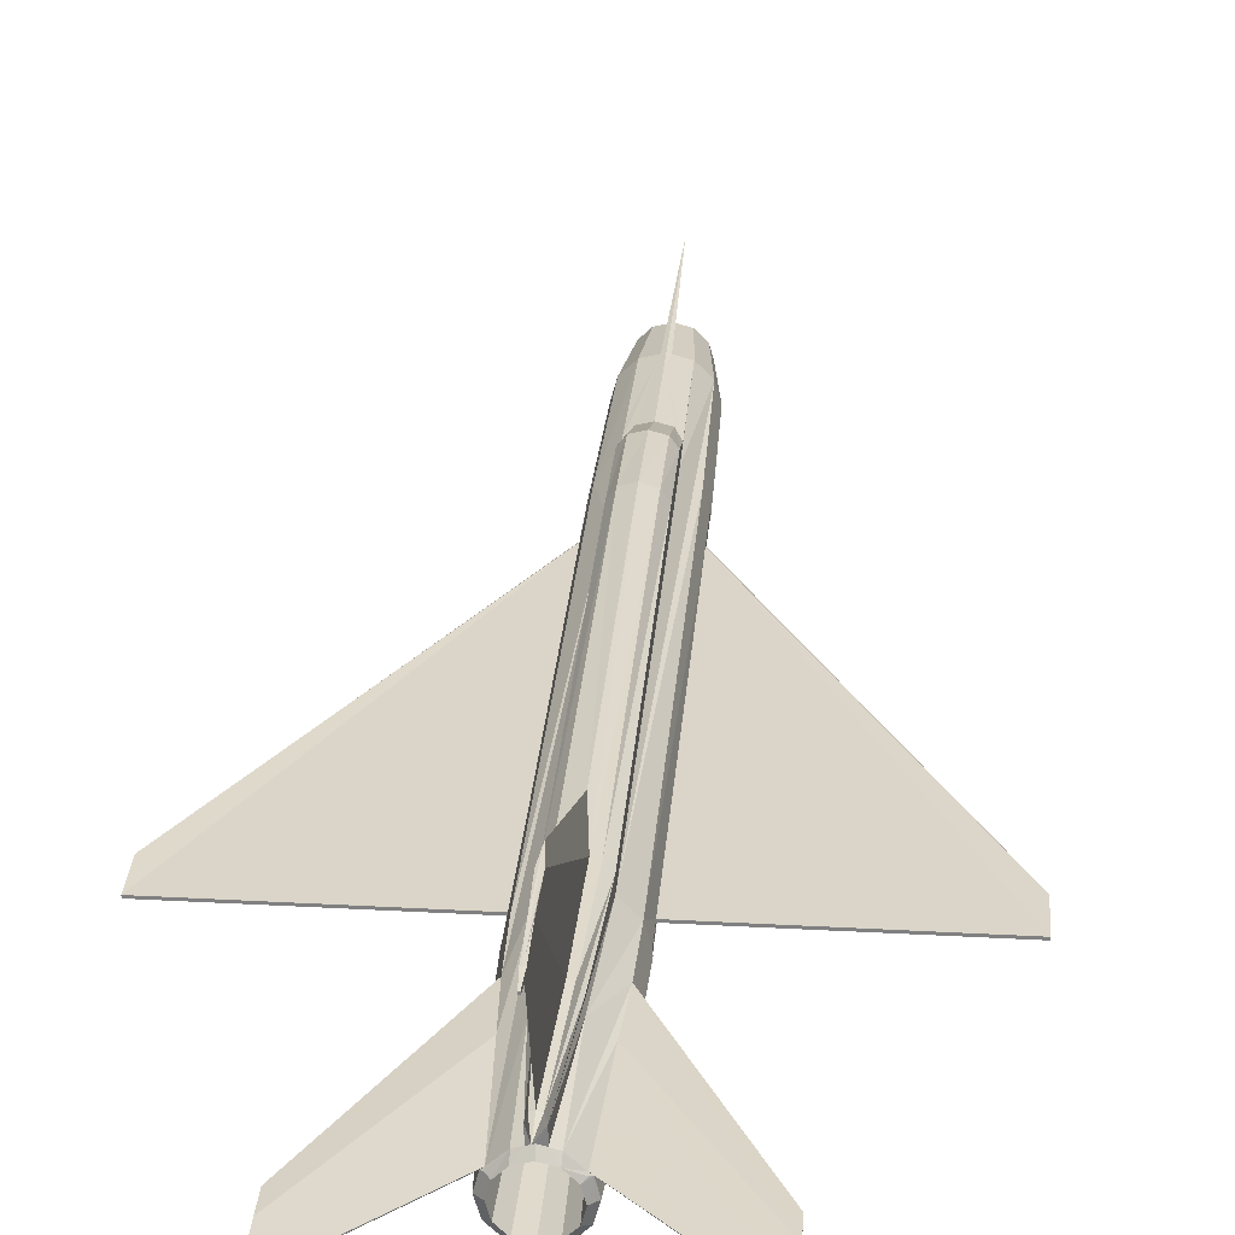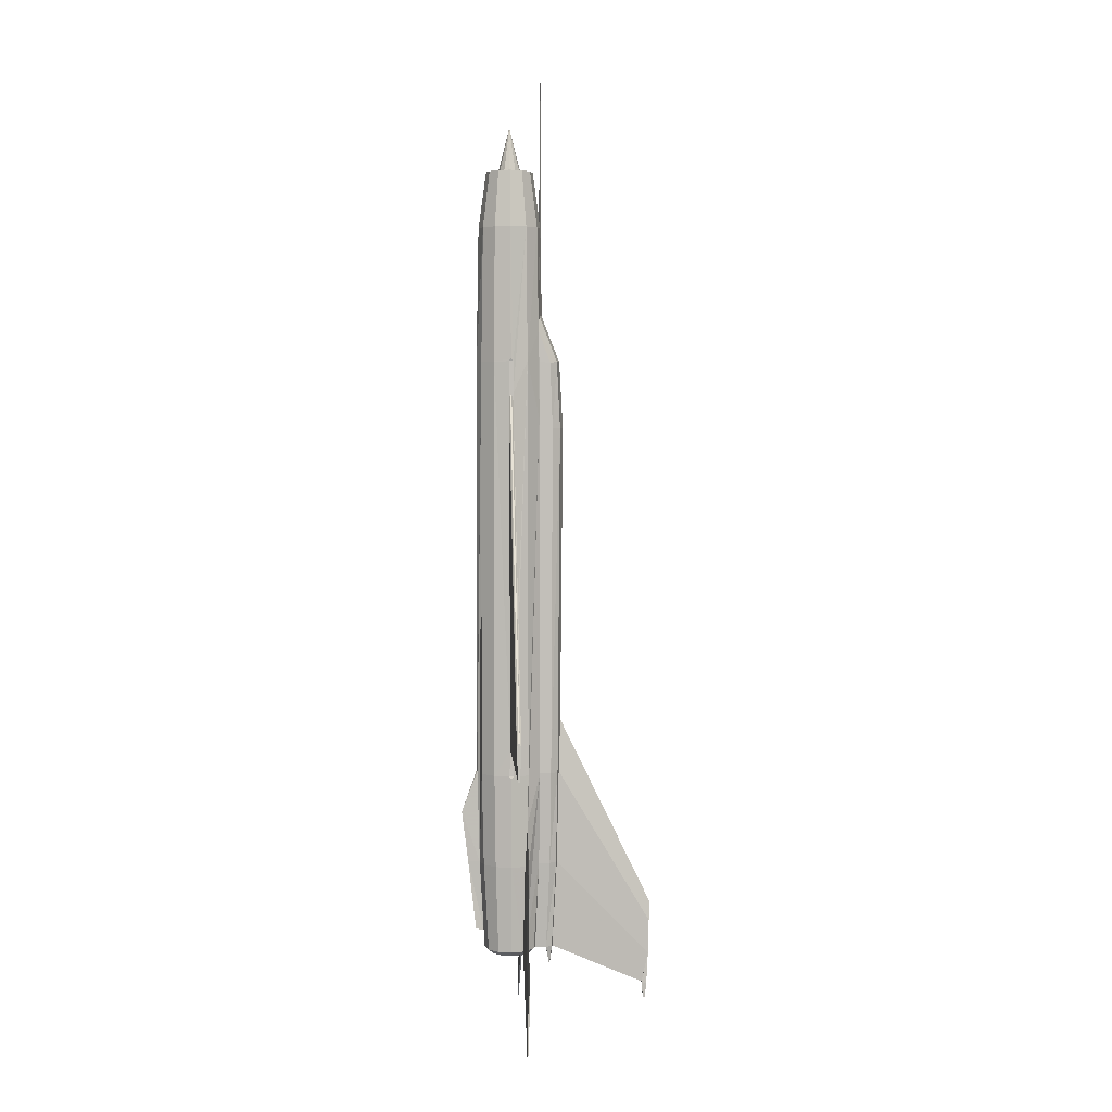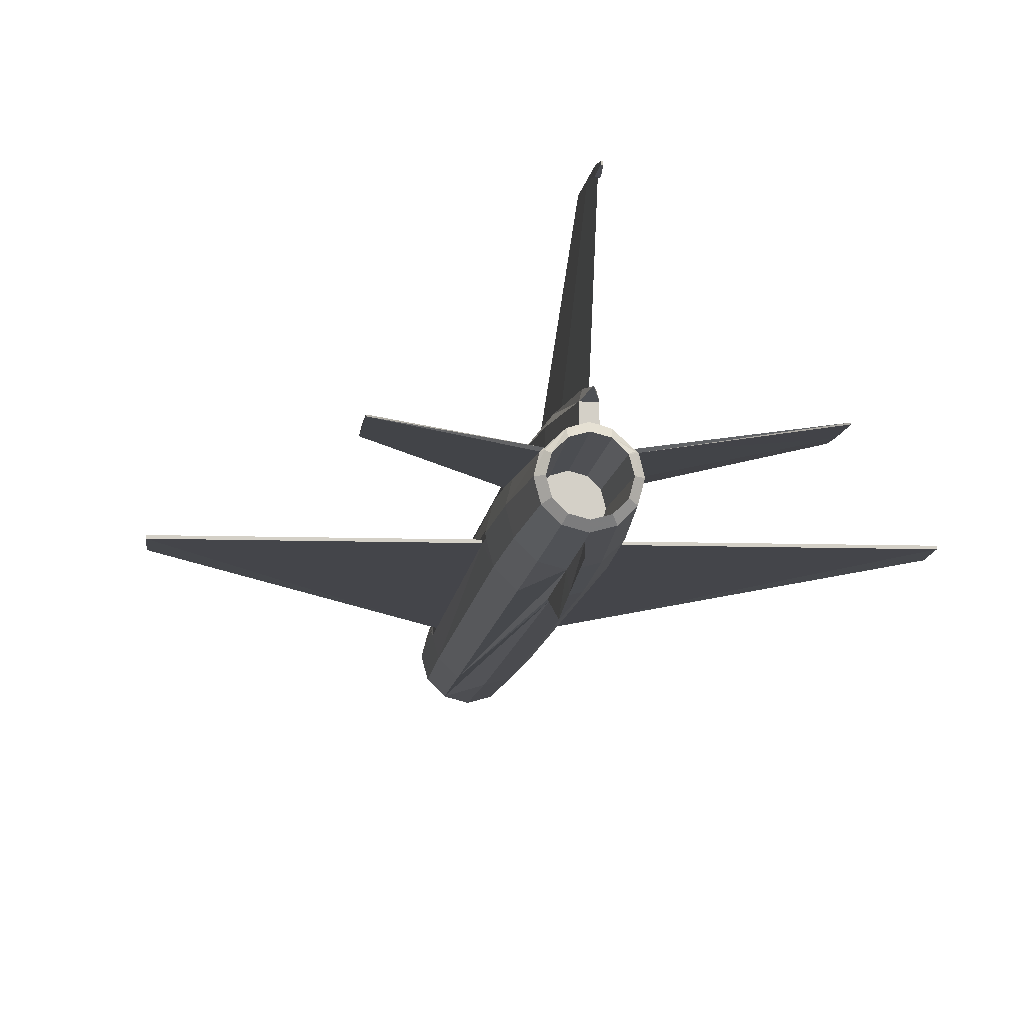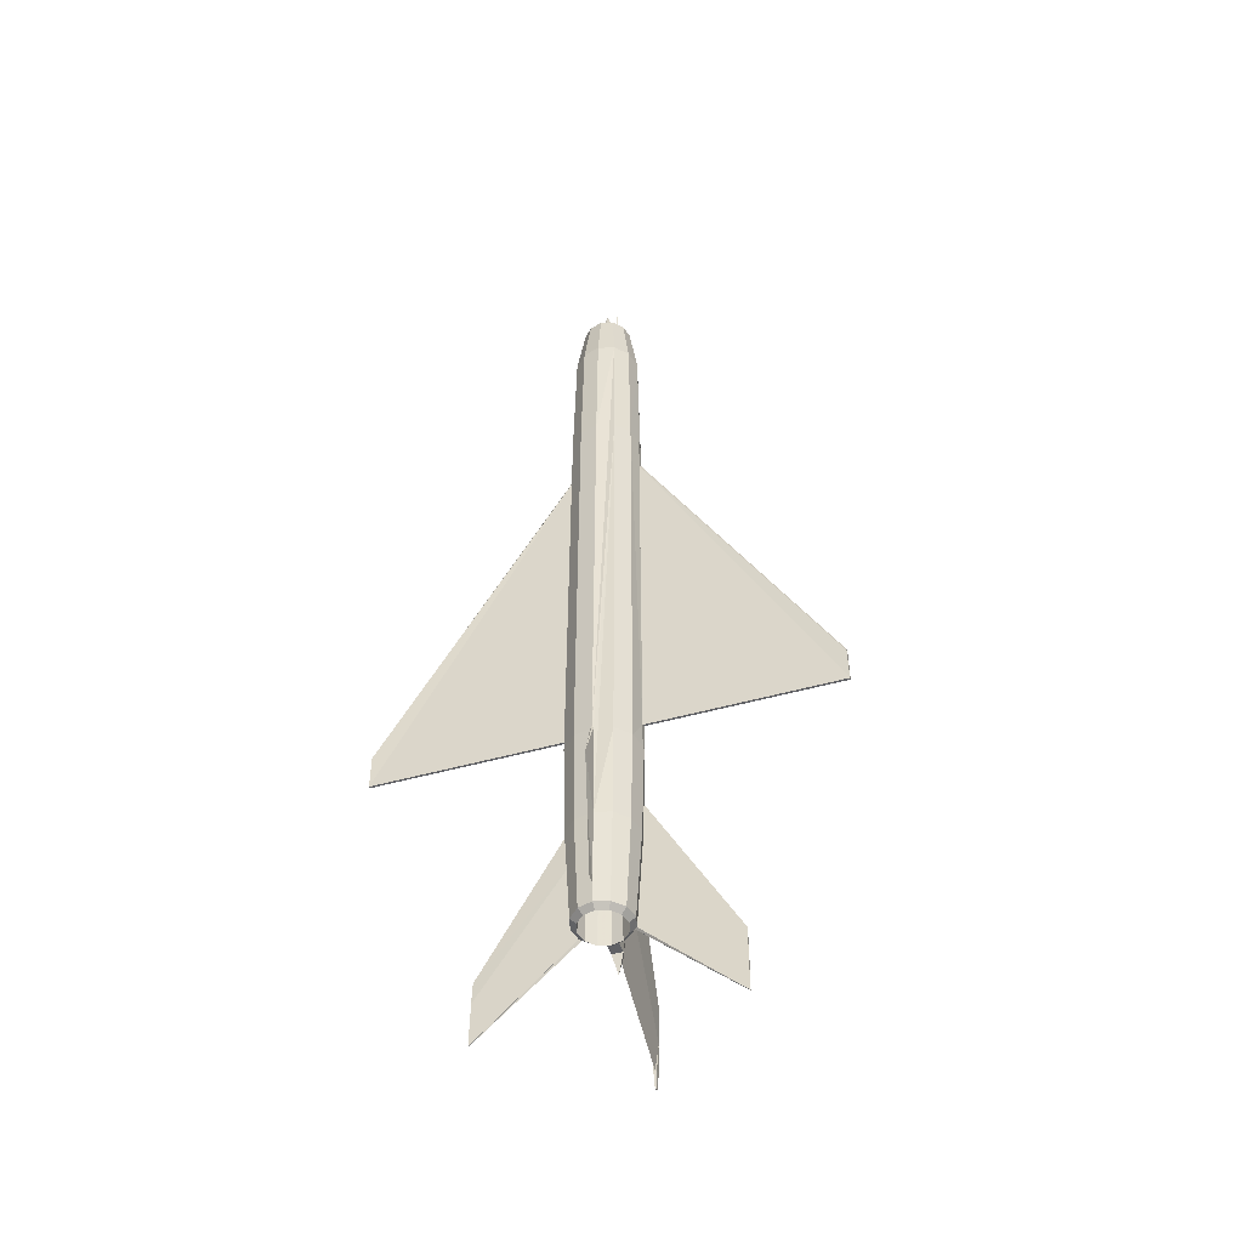
<metadata>
{"format":"obj","ext":"obj","renderer":"f3d","projection":"perspective","resolution":1024,"background":"white","views":[{"elev":29.2,"azim":-175.3,"up":"+Y"},{"elev":4.0,"azim":86.5,"up":"+Z"},{"elev":-9.0,"azim":174.8,"up":"+Y"},{"elev":-48.9,"azim":17.4,"up":"+Z"}]}
</metadata>
<code>
v  1.185 0.7718 -46.49
v  0.6076 1.305 -46.49
v  0.6785 1.601 -41.53
v  0.9568 1.657 -36.31
v  1.599 0.9229 -39.02
v  0.9459 1.622 -16.21
v  0.935 1.62 -13.04
v  0.9133 1.582 -11.34
v  1.13 0.6523 -2.48
v  1.507 0.8698 -5.596
v  0.8698 1.507 -5.596
v  1.783 0 -41.53
v  1.479 0 -46.49
v  1.313 0.6664 -46.49
v  1.577 0.7705 -41.53
v  1.881 0.121 -36.31
v  1.657 0.9568 -36.31
v  1.62 0.935 -13.04
v  1.84 0.121 -14.82
v  1.305 0 -2.48
v  1.74 0 -5.596
v  1.544 -0.8915 -41.53
v  1.281 -0.7393 -46.49
v  1.657 -0.9568 -36.31
v  1.881 -0.121 -36.31
v  1.863 -0.05424 -34.86
v  1.62 -0.935 -13.04
v  1.838 -0.121 -13.04
v  1.867 0 -12.91
v  1.13 -0.6523 -2.48
v  1.507 -0.8698 -5.596
v  0.8915 -1.544 -41.53
v  0.7393 -1.281 -46.49
v  0.9568 -1.657 -36.31
v  0.935 -1.62 -13.04
v  0.8698 -1.507 -5.596
v  0.6523 -1.13 -2.48
v  0.08071 -1.761 -41.53
v  0.0807 -1.892 -36.31
v  0 -1.913 -36.23
v  0 -1.74 -5.596
v  0.6785 2.218 -41.53
v  0.2745 1.405 -46.49
v  0.9568 2.274 -36.31
v  0.9461 2.372 -16.75
v  0.5871 1.017 -46.74
v  0.174 1.693 -5.596
v  0.8981 1.556 -10.16
v  0.4524 2.587 -41.53
v  0.2745 2.022 -46.49
v  0.6379 2.668 -36.31
v  0.6306 2.805 -16.75
v  1.838 0.121 -13.04
v  1.91 0 -36.44
v  1.84 -0.121 -14.82
v  1.84 -0.04036 -14.94
v  1.863 0.05424 -34.86
v  0.183 2.355 -46.49
v  0 2.404 -46.49
v  0.2262 2.648 -41.53
v  0.3189 2.754 -36.31
v  1.197 0.6912 -46.57
v  1.84 -0.121 -15.16
v  1.84 0.04036 -14.94
v  1.84 0.121 -15.16
v  -1.84 0.121 -14.82
v  -1.84 0.121 -15.16
v  -1.84 0.04036 -14.94
v  -1.84 -0.121 -14.82
v  -1.84 -0.04036 -14.94
v  -1.84 -0.121 -15.16
v  -1.197 0.6912 -46.57
v  -1.313 0.6664 -46.49
v  -1.185 0.7718 -46.49
v  0 3.003 -16.75
v  0 2.861 -33.37
v  -0.3189 2.754 -36.31
v  -0.4524 2.587 -41.53
v  -0.6379 2.668 -36.31
v  -0.183 2.355 -46.49
v  -0.2262 2.648 -41.53
v  -1.881 0.121 -36.31
v  -1.881 -0.121 -36.31
v  -1.863 -0.05424 -34.86
v  -1.838 0.121 -13.04
v  -1.91 0 -36.44
v  -1.867 0 -12.91
v  -1.838 -0.121 -13.04
v  -0.9568 2.274 -36.31
v  -0.9461 2.372 -16.75
v  -0.6785 2.218 -41.53
v  -0.2745 2.022 -46.49
v  0 1.753 -6.576
v  -0.6016 1.644 -10.49
v  -0.9133 1.582 -11.34
v  -0.2745 1.405 -46.49
v  -0.5871 1.017 -46.74
v  -0.6076 1.305 -46.49
v  -0.6785 1.601 -41.53
v  -0.9568 1.657 -36.31
v  -0.9459 1.622 -16.21
v  0 -1.305 -2.48
v  -0.6523 -1.13 -2.48
v  -0.8698 -1.507 -5.596
v  0 -1.87 -13.04
v  -0.935 -1.62 -13.04
v  -0.9568 -1.657 -36.31
v  -0.8915 -1.544 -41.53
v  -0.08071 -1.761 -41.53
v  0 -1.479 -46.49
v  0 -1.538 -45.52
v  -1.13 -0.6523 -2.48
v  -1.507 -0.8698 -5.596
v  -1.62 -0.935 -13.04
v  -1.657 -0.9568 -36.31
v  -0.7393 -1.281 -46.49
v  -1.544 -0.8915 -41.53
v  -1.305 0 -2.48
v  -1.74 0 -5.596
v  -1.281 -0.7393 -46.49
v  -1.783 0 -41.53
v  -1.13 0.6523 -2.48
v  -1.507 0.8698 -5.596
v  -1.62 0.935 -13.04
v  -1.657 0.9568 -36.31
v  -1.479 0 -46.49
v  -1.577 0.7705 -41.53
v  -0.6523 1.13 -2.48
v  -0.8698 1.507 -5.596
v  -0.935 1.62 -13.04
v  -1.599 0.9229 -39.02
v  0 1.479 -46.49
v  0 2.232 -47.57
v  0 1.805 -10.49
v  -0.8981 1.556 -10.16
v  -0.174 1.693 -5.596
v  0 1.305 -2.48
v  0 1.653 -4.973
v  1.447 0.971 -41.53
v  -0.6306 2.805 -16.75
v  -0.0807 -1.892 -36.31
v  -1.863 0.05424 -34.86
v  -1.447 0.971 -41.53
v  0.6016 1.644 -10.49
v  0.6523 1.13 -2.48
o body
g body
f 1 2 3
f 1 3 4
f 5 4 6
f 6 7 8
f 9 10 11
f 12 13 14
f 12 15 5
f 16 17 18
f 19 18 10
f 20 21 10
f 22 23 13
f 24 22 12
f 24 25 26
f 27 28 29
f 30 31 21
f 32 33 23
f 34 32 22
f 35 34 24
f 36 35 27
f 37 36 31
f 33 32 38
f 35 39 38
f 40 35 36
f 41 36 37
f 42 3 43
f 42 44 4
f 4 44 45
f 43 3 2
f 43 2 46
f 47 48 8
f 49 42 50
f 51 44 42
f 52 45 44
f 29 28 53
f 54 16 25
f 28 55 56
f 25 16 57
f 49 58 59
f 51 49 60
f 52 51 61
f 62 1 14
f 55 63 56
f 19 64 65
f 66 67 68
f 69 70 71
f 72 73 74
f 75 76 77
f 78 79 77
f 80 78 81
f 82 83 84
f 85 66 68
f 86 83 82
f 87 85 88
f 78 89 90
f 80 91 89
f 80 92 91
f 93 94 95
f 96 97 98
f 96 98 99
f 89 100 101
f 92 99 100
f 92 96 99
f 102 103 104
f 105 41 104
f 40 105 106
f 107 108 109
f 110 111 109
f 104 103 112
f 106 104 113
f 107 106 114
f 108 107 115
f 116 108 117
f 113 112 118
f 114 113 119
f 71 84 83
f 115 83 86
f 120 117 121
f 119 118 122
f 87 119 123
f 66 85 124
f 86 82 125
f 126 121 127
f 123 122 128
f 129 95 130
f 130 101 100
f 125 100 99
f 131 99 98
f 132 96 92
f 133 92 80
f 133 50 92
f 133 58 50
f 133 59 58
f 133 80 59
f 134 93 47
f 135 129 136
f 128 137 138
f 11 47 138
f 4 5 139
f 6 18 17
f 8 48 11
f 18 8 11
f 12 17 16
f 57 18 19
f 18 57 16
f 53 10 21
f 54 25 24
f 26 63 55
f 26 55 28
f 26 28 27
f 26 27 24
f 21 31 27
f 111 110 33
f 38 32 34
f 35 40 39
f 36 41 105
f 37 102 41
f 43 50 42
f 50 58 49
f 42 49 51
f 44 51 52
f 28 64 19
f 76 75 52
f 77 79 140
f 77 140 75
f 85 70 69
f 90 140 79
f 100 89 91
f 104 41 102
f 107 141 40
f 109 108 116
f 109 116 110
f 87 88 114
f 88 83 115
f 83 88 69
f 83 69 71
f 121 117 115
f 124 85 87
f 125 82 142
f 125 142 67
f 125 67 66
f 86 131 127
f 100 124 123
f 130 123 129
f 129 135 95
f 100 125 124
f 99 131 125
f 98 74 143
f 50 43 132
f 47 11 48
f 47 144 134
f 93 134 94
f 136 129 128
f 11 138 137
f 4 139 1
f 6 17 5
f 8 18 6
f 11 145 9
f 14 15 12
f 5 17 12
f 10 53 19
f 10 9 20
f 13 12 22
f 12 54 24
f 29 21 27
f 21 20 30
f 23 22 32
f 22 24 34
f 24 27 35
f 27 31 36
f 31 30 37
f 38 111 33
f 38 34 35
f 36 105 40
f 4 3 42
f 45 6 4
f 8 144 47
f 56 64 28
f 57 26 25
f 59 60 49
f 60 61 51
f 61 76 52
f 77 81 78
f 81 59 80
f 84 142 82
f 68 70 85
f 90 79 78
f 89 78 80
f 95 135 93
f 101 90 89
f 100 91 92
f 104 106 105
f 106 107 40
f 109 141 107
f 112 113 104
f 113 114 106
f 114 115 107
f 115 117 108
f 117 120 116
f 118 119 113
f 119 87 114
f 86 121 115
f 121 126 120
f 122 123 119
f 123 124 87
f 124 125 66
f 125 131 86
f 127 73 126
f 128 129 123
f 98 143 131
f 92 50 132
f 136 93 135
f 138 136 128
f 11 10 18
f 16 54 12
f 19 65 57
f 21 29 53
f 19 53 28
f 69 88 85
f 115 114 88
f 127 121 86
f 123 130 100
f 137 145 11
v  0.6306 2.805 -16.75
v  0 3.003 -16.75
v  0 2.796 -13.04
v  0.9357 2.237 -13.1
v  0.935 1.62 -13.04
v  0.9459 1.622 -16.21
v  0.9133 1.582 -11.34
v  0.6016 1.644 -10.49
v  0.6234 2.629 -13.04
v  0.9461 2.372 -16.75
v  -0.9357 2.237 -13.1
v  -0.9133 1.582 -11.34
v  -0.6016 1.644 -10.49
v  -0.6306 2.805 -16.75
v  -0.9461 2.372 -16.75
v  -0.6234 2.629 -13.04
v  0 1.805 -10.49
v  -0.935 1.62 -13.04
v  -0.9459 1.622 -16.21
o cpit
g cpit
f 146 147 148
f 149 150 151
f 150 149 152
f 153 154 148
f 154 149 155
f 152 149 154
f 156 157 158
f 159 160 156
f 161 158 162
f 163 157 156
f 163 156 160
f 161 148 147
f 148 154 146
f 155 146 154
f 156 161 159
f 147 159 161
f 151 155 149
f 148 162 153
f 154 153 152
f 158 161 156
f 162 148 161
f 160 164 163
v  0.5871 1.017 -46.74
v  0.5219 0.9039 -41.34
v  0 1.044 -41.34
v  0.2745 1.405 -46.49
v  0 1.174 -46.74
v  1.017 0.5871 -46.74
v  0.9039 0.5219 -41.34
v  0.6076 1.305 -46.49
v  1.174 0 -46.74
v  1.044 0 -41.34
v  1.479 0 -46.49
v  1.017 -0.5871 -46.74
v  0.9039 -0.5219 -41.34
v  1.281 -0.7393 -46.49
v  0.5871 -1.017 -46.74
v  0.5219 -0.9039 -41.34
v  0.7393 -1.281 -46.49
v  0 -1.174 -46.74
v  0 -1.044 -41.34
v  0 -1.479 -46.49
v  -1.044 0 -41.34
v  -0.9039 0.5219 -41.34
v  -0.5219 0.9039 -41.34
v  -0.7393 -1.281 -46.49
v  -0.5871 -1.017 -46.74
v  -1.281 -0.7393 -46.49
v  -0.5219 -0.9039 -41.34
v  -1.017 -0.5871 -46.74
v  -1.479 0 -46.49
v  -0.9039 -0.5219 -41.34
v  -1.174 0 -46.74
v  -1.313 0.6664 -46.49
v  -1.197 0.6912 -46.57
v  -1.017 0.5871 -46.74
v  -1.185 0.7718 -46.49
v  -0.6076 1.305 -46.49
v  -0.5871 1.017 -46.74
v  -0.2745 1.405 -46.49
v  0 1.479 -46.49
v  1.185 0.7718 -46.49
v  1.197 0.6912 -46.57
v  1.313 0.6664 -46.49
o exhaust
g exhaust
f 165 166 167
f 168 165 169
f 170 171 166
f 170 165 172
f 173 174 171
f 175 173 170
f 176 177 174
f 178 176 173
f 179 180 177
f 181 179 176
f 182 183 180
f 184 182 179
f 185 186 187
f 182 184 188
f 183 182 189
f 189 188 190
f 191 189 192
f 192 190 193
f 194 192 195
f 196 197 198
f 185 195 198
f 199 200 201
f 186 198 201
f 201 202 203
f 187 201 169
f 172 204 205
f 172 205 170
f 205 206 175
f 174 167 166
f 180 167 174
f 191 167 180
f 185 167 191
f 196 198 195
f 201 198 197
f 201 197 199
f 167 169 165
f 169 203 168
f 166 165 170
f 171 170 173
f 170 205 175
f 174 173 176
f 173 175 178
f 177 176 179
f 176 178 181
f 180 179 182
f 179 181 184
f 187 167 185
f 188 189 182
f 189 191 183
f 190 192 189
f 192 194 191
f 193 195 192
f 195 185 194
f 198 186 185
f 201 187 186
f 203 169 201
f 169 167 187
f 166 171 174
f 174 177 180
f 180 183 191
f 191 194 185
f 195 193 196
v  0.0807 -1.892 -36.31
v  0 -1.913 -36.23
v  0 -2.779 -38.63
v  -0.0807 -1.892 -36.31
v  0 -1.981 -45.44
v  0 -2.421 -41.53
v  -0.08071 -1.761 -41.53
v  0 -1.538 -45.52
v  0.08071 -1.761 -41.53
o fin
g fin
f 207 208 209
f 208 210 209
f 211 212 213
f 214 215 212
f 212 209 210
f 215 207 209
f 213 214 211
f 212 211 214
f 210 213 212
f 209 212 215
v  0.3914 0.6779 -3.116
v  0.6523 1.13 -2.48
v  0 1.305 -2.48
v  0.6779 0.3914 -3.116
v  1.13 0.6523 -2.48
v  0.7828 0 -3.116
v  1.305 0 -2.48
v  0.6779 -0.3914 -3.116
v  1.13 -0.6523 -2.48
v  0.3914 -0.6779 -3.116
v  0.6523 -1.13 -2.48
v  0 -0.7828 -3.116
v  0 -1.305 -2.48
v  -0.3914 -0.6779 -3.116
v  -0.6523 -1.13 -2.48
v  -0.6779 -0.3914 -3.116
v  -1.13 -0.6523 -2.48
v  -0.7828 0 -3.116
v  -1.305 0 -2.48
v  -0.6779 0.3914 -3.116
v  -1.13 0.6523 -2.48
v  -0.3914 0.6779 -3.116
v  -0.6523 1.13 -2.48
v  0 0.7828 -3.116
o intake
g intake
f 216 217 218
f 219 220 217
f 221 222 220
f 223 224 222
f 225 226 224
f 227 228 226
f 228 227 229
f 230 229 231
f 232 231 233
f 234 233 235
f 236 235 237
f 238 237 239
f 218 239 216
f 217 216 219
f 220 219 221
f 222 221 223
f 224 223 225
f 226 225 227
f 229 230 228
f 231 232 230
f 233 234 232
f 235 236 234
f 237 238 236
f 239 218 238
v  6.13 0.6664 -51.12
v  6.13 0.8081 -48.81
v  6.13 0.7857 -47.64
v  1.447 0.971 -41.53
v  6.13 0.7154 -51.12
v  1.185 0.7718 -46.49
v  1.313 0.6664 -46.49
v  6.13 0.7148 -48.81
v  1.577 0.7705 -41.53
v  1.599 0.9229 -39.02
o ltelev
g ltelev
f 240 241 242
f 242 241 243
f 241 244 245
f 240 246 245
f 247 248 246
f 247 242 249
f 240 244 241
f 245 244 240
f 246 240 247
f 242 247 240
f 243 249 242
f 245 243 241
f 249 248 247
v  11.74 -0.05424 -34.86
v  11.74 0.05424 -34.86
v  11.73 0.121 -33.03
v  11.73 -0.121 -33.03
v  1.84 -0.121 -15.16
v  11.73 -0.04036 -32.88
v  11.73 0.04036 -32.88
v  1.84 0.04036 -14.94
v  1.863 0.05424 -34.86
v  1.84 0.121 -15.16
v  1.863 -0.05424 -34.86
v  1.84 -0.04036 -14.94
o lwing
g lwing
f 250 251 252
f 250 253 254
f 255 256 257
f 251 258 259
f 251 250 260
f 261 254 253
f 259 257 256
f 252 256 255
f 250 252 255
f 259 252 251
f 253 255 261
f 256 252 259
f 254 260 250
f 257 261 255
f 260 258 251
f 255 253 250
v  0.3914 0.6779 -3.116
v  0 0.7828 -3.116
v  0 0 0
v  0.6779 0.3914 -3.116
v  0.7828 0 -3.116
v  0.6779 -0.3914 -3.116
v  0.3914 -0.6779 -3.116
v  0 -0.7828 -3.116
v  -0.3914 -0.6779 -3.116
v  -0.6779 -0.3914 -3.116
v  -0.7828 0 -3.116
v  -0.6779 0.3914 -3.116
v  -0.3914 0.6779 -3.116
o nose
g nose
f 262 263 264
f 265 262 264
f 266 265 264
f 267 266 264
f 268 267 264
f 269 268 264
f 269 264 270
f 270 264 271
f 271 264 272
f 272 264 273
f 273 264 274
f 274 264 263
v  0 1.74 3.088
v  0.174 1.693 -5.596
v  0 1.753 -6.576
v  0 1.653 -4.973
v  -0.174 1.693 -5.596
o probe
g probe
f 275 276 277
f 276 275 278
f 279 278 275
f 275 277 279
v  -6.13 0.7857 -47.64
v  -6.13 0.7148 -48.81
v  -1.577 0.7705 -41.53
v  -6.13 0.6664 -51.12
v  -1.313 0.6664 -46.49
v  -6.13 0.7154 -51.12
v  -1.185 0.7718 -46.49
v  -6.13 0.8081 -48.81
v  -1.447 0.971 -41.53
v  -1.599 0.9229 -39.02
o rtelev
g rtelev
f 280 281 282
f 281 283 284
f 285 286 284
f 285 287 288
f 287 280 289
f 287 285 283
f 280 287 281
f 284 283 285
f 282 289 280
f 284 282 281
f 288 286 285
f 289 288 287
f 283 281 287
v  0 8.009 -43.98
v  0.1171 7.969 -45.06
v  0.08302 7.931 -46.97
v  0 7.561 -48.68
v  0.2262 2.648 -41.53
v  0.3189 2.754 -36.31
v  0 2.861 -33.37
v  0.08302 7.557 -48.68
v  0.08302 7.838 -48.8
v  0 7.841 -48.79
v  0.03297 7.643 -49.61
v  0 7.755 -49.61
v  0.03297 7.754 -49.61
v  -0.08302 7.931 -46.97
v  -0.08302 7.557 -48.68
v  -0.08302 7.838 -48.8
v  -0.1171 7.969 -45.06
v  -0.3189 2.754 -36.31
v  -0.2262 2.648 -41.53
v  0 2.404 -46.49
v  0 7.644 -49.61
v  -0.03297 7.754 -49.61
v  -0.03297 7.643 -49.61
o rudder
g rudder
f 290 291 292
f 293 292 294
f 292 291 295
f 291 290 296
f 297 298 292
f 299 292 298
f 300 301 302
f 293 297 292
f 293 303 304
f 299 305 303
f 304 303 305
f 290 306 307
f 306 303 308
f 303 293 309
f 299 303 306
f 310 300 297
f 300 302 298
f 302 301 299
f 301 311 305
f 311 312 304
f 312 310 293
f 292 299 290
f 300 310 312
f 300 312 311
f 306 290 299
f 294 309 293
f 295 294 292
f 296 295 291
f 300 311 301
f 307 296 290
f 308 307 306
f 309 308 303
f 297 293 310
f 298 297 300
f 299 298 302
f 305 299 301
f 304 305 311
f 293 304 312
v  -11.73 0.121 -33.03
v  -11.73 0.04036 -32.88
v  -1.84 0.04036 -14.94
v  -11.73 -0.04036 -32.88
v  -11.73 -0.121 -33.03
v  -1.84 -0.121 -15.16
v  -11.74 -0.05424 -34.86
v  -11.74 0.05424 -34.86
v  -1.863 0.05424 -34.86
v  -1.84 0.121 -15.16
v  -1.84 -0.04036 -14.94
v  -1.863 -0.05424 -34.86
o rwing
g rwing
f 313 314 315
f 316 317 318
f 319 320 321
f 320 313 322
f 314 316 323
f 319 324 318
f 316 314 313
f 315 322 313
f 318 323 316
f 318 317 319
f 316 320 319
f 321 324 319
f 322 321 320
f 323 315 314
f 313 320 316
f 319 317 316

</code>
